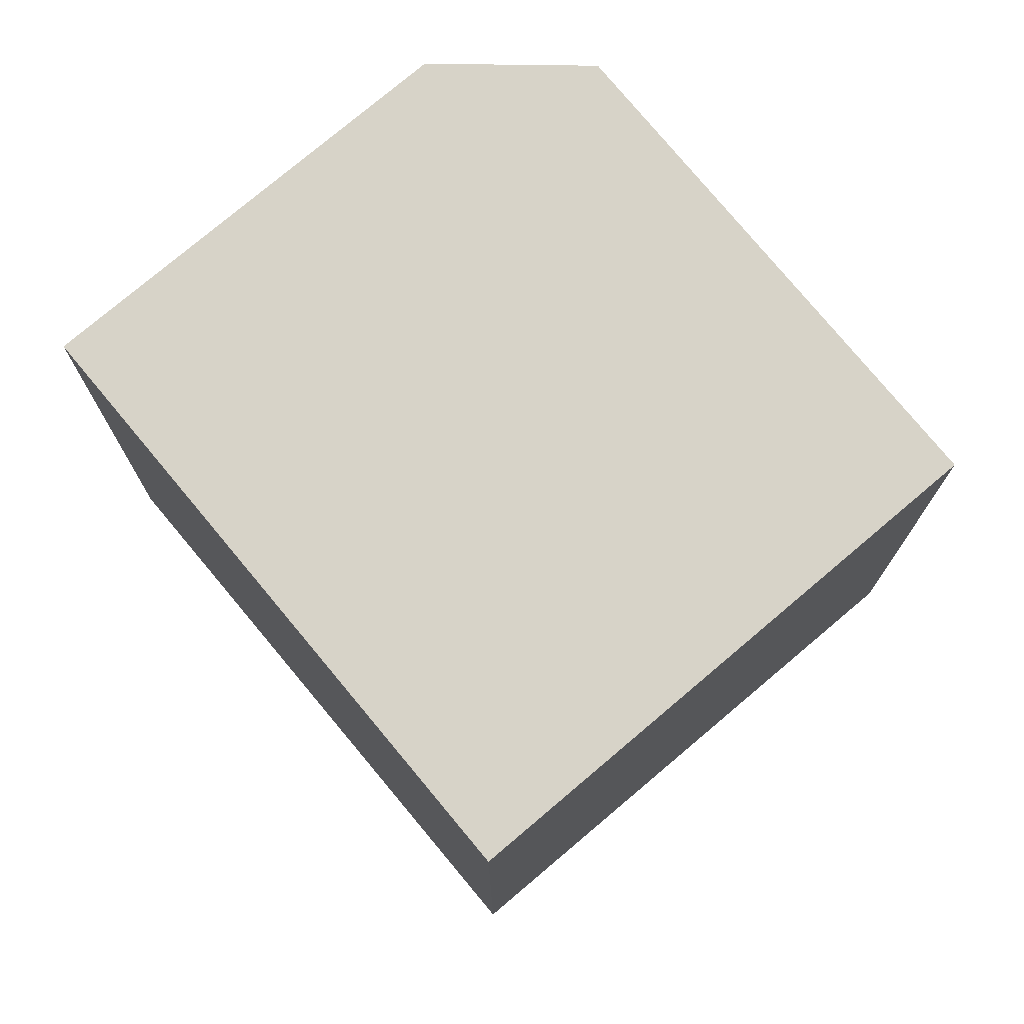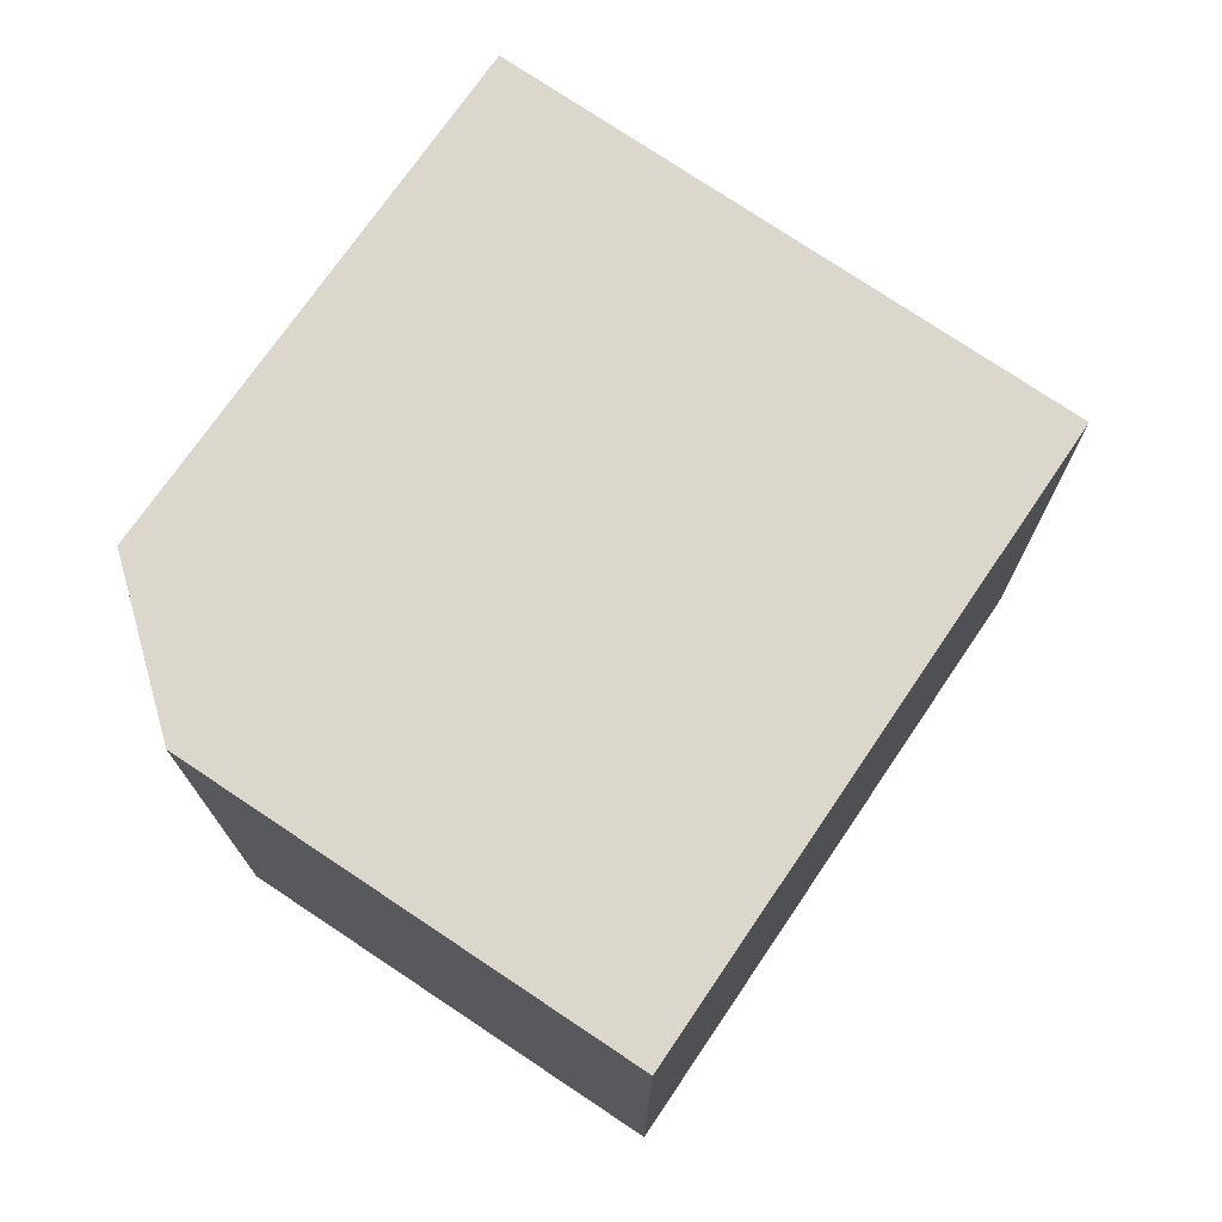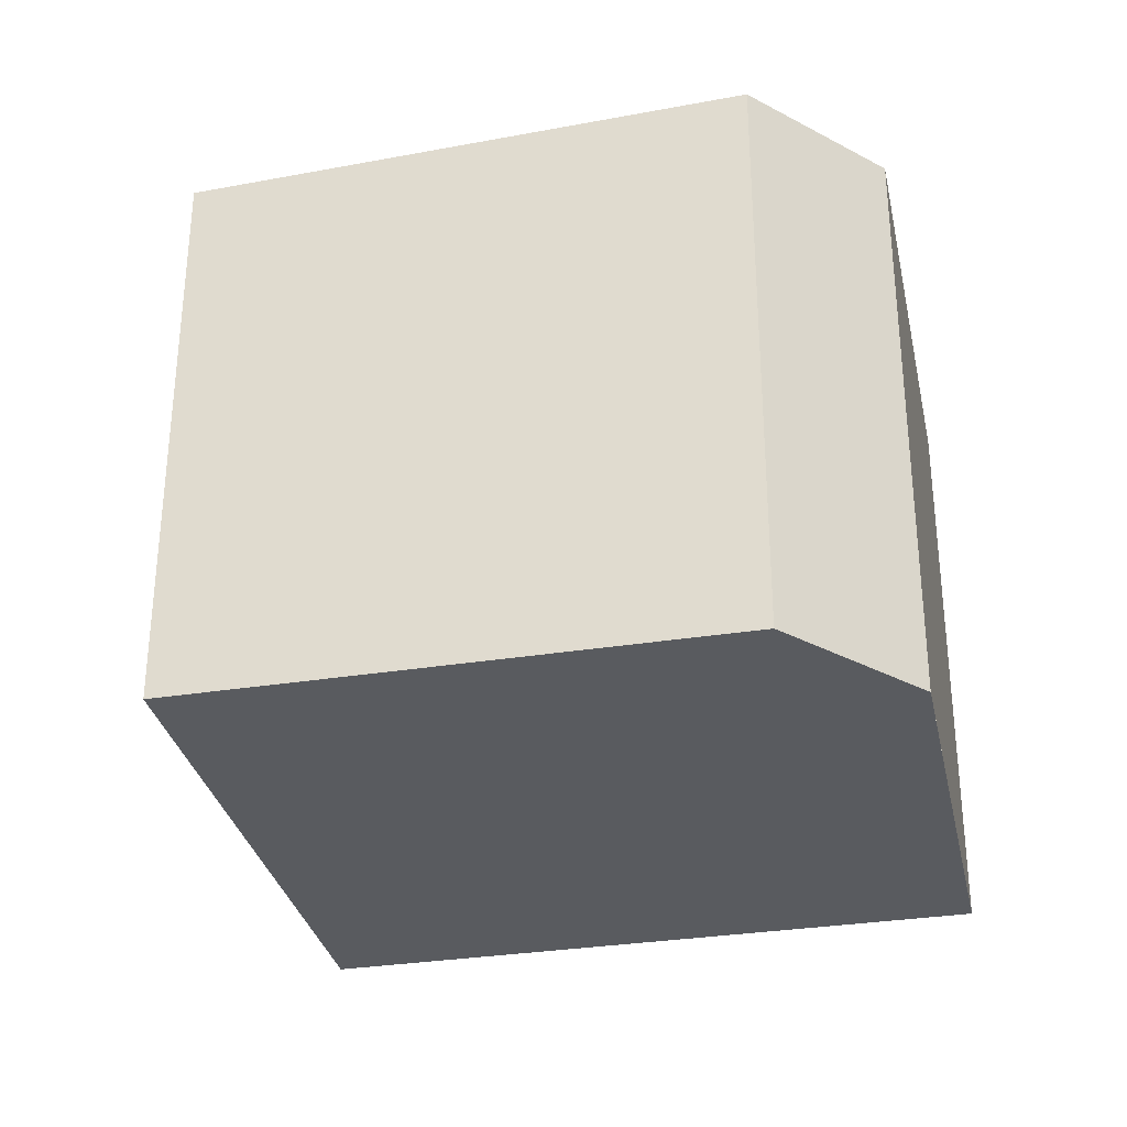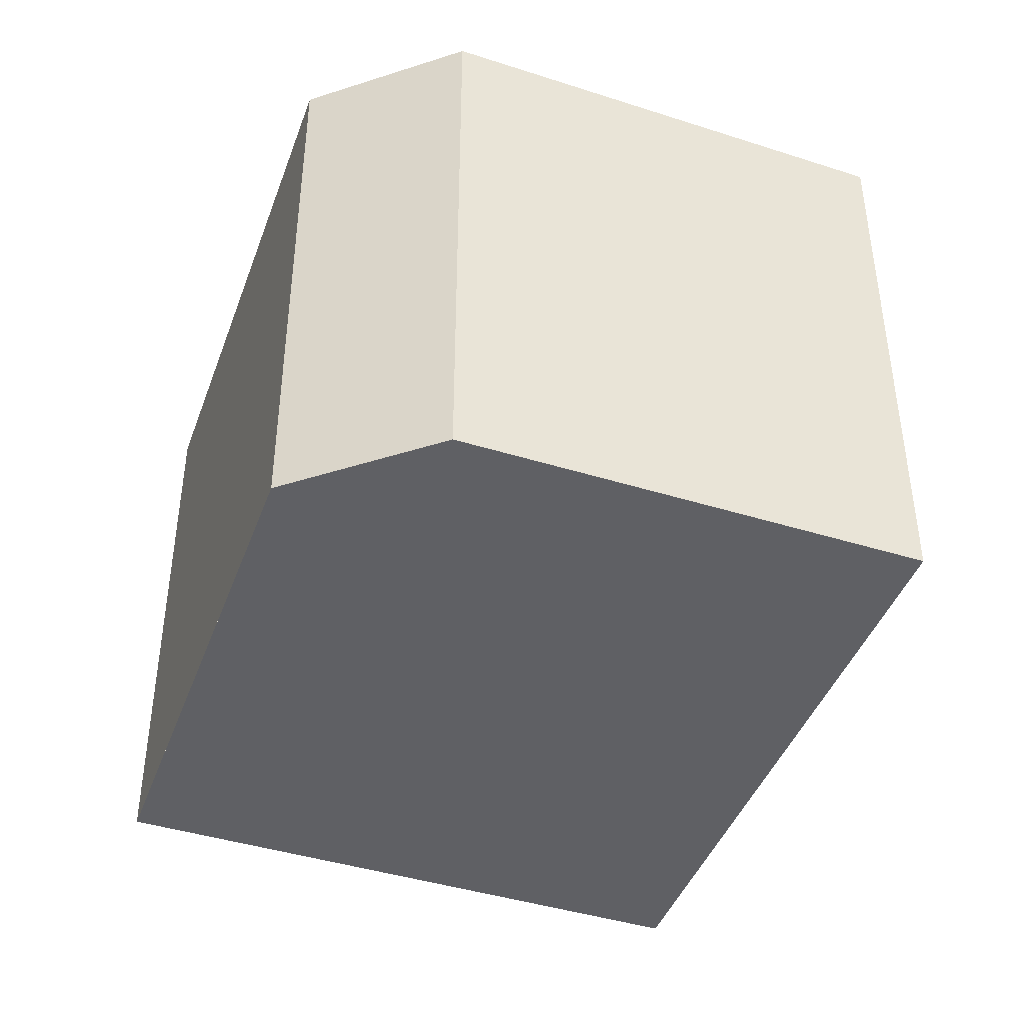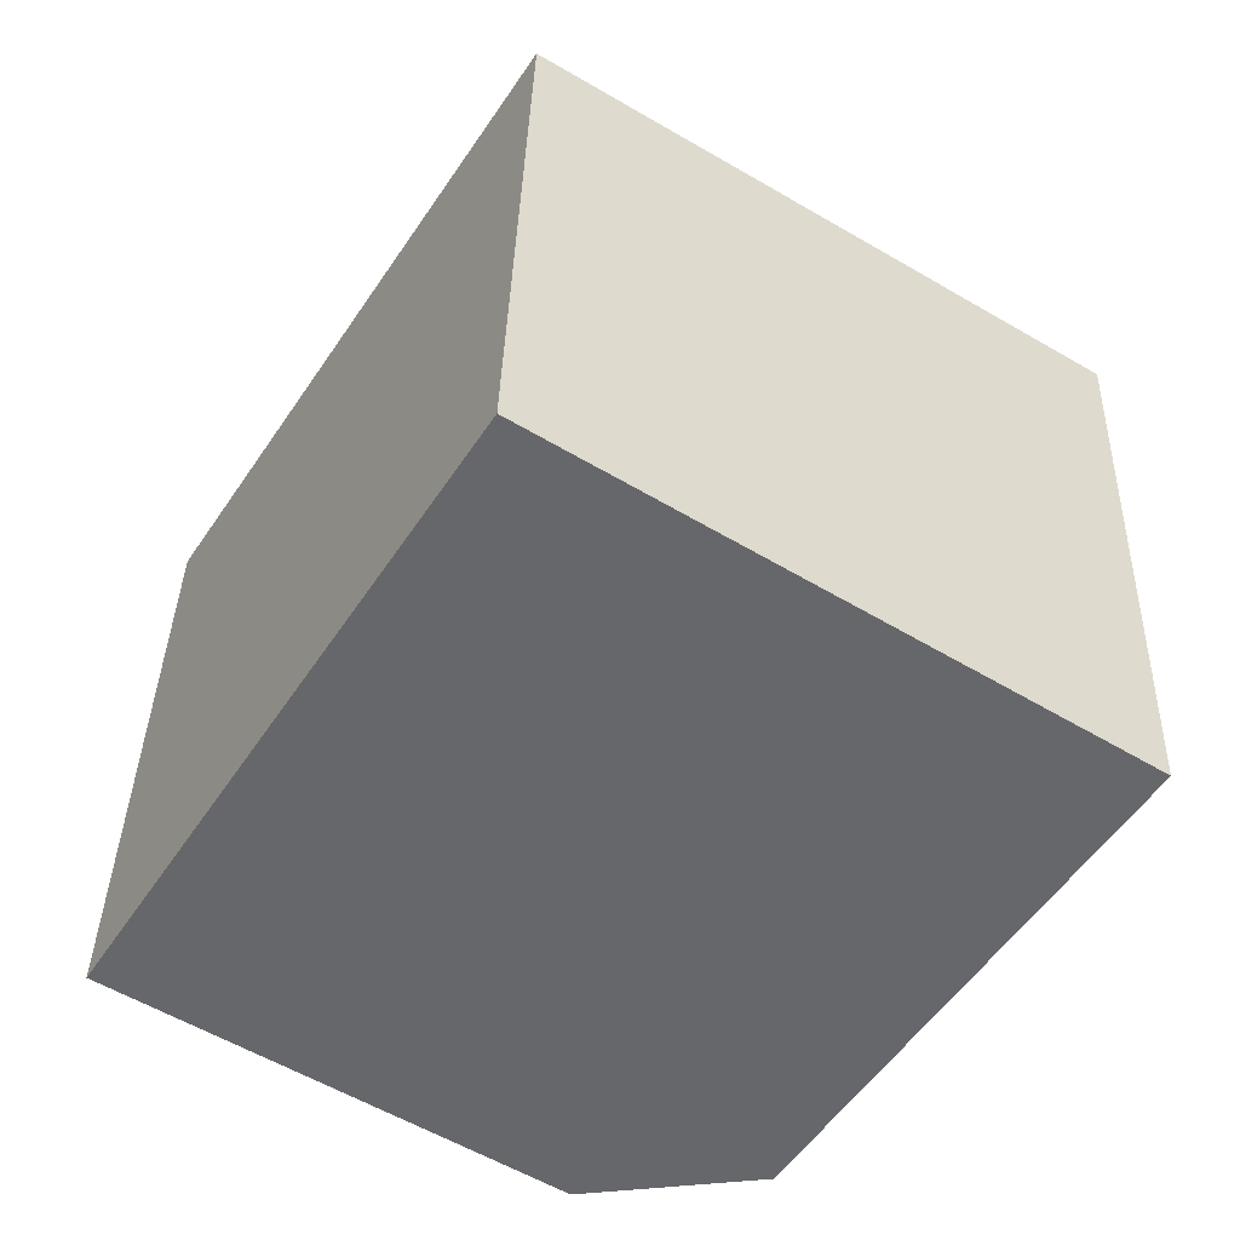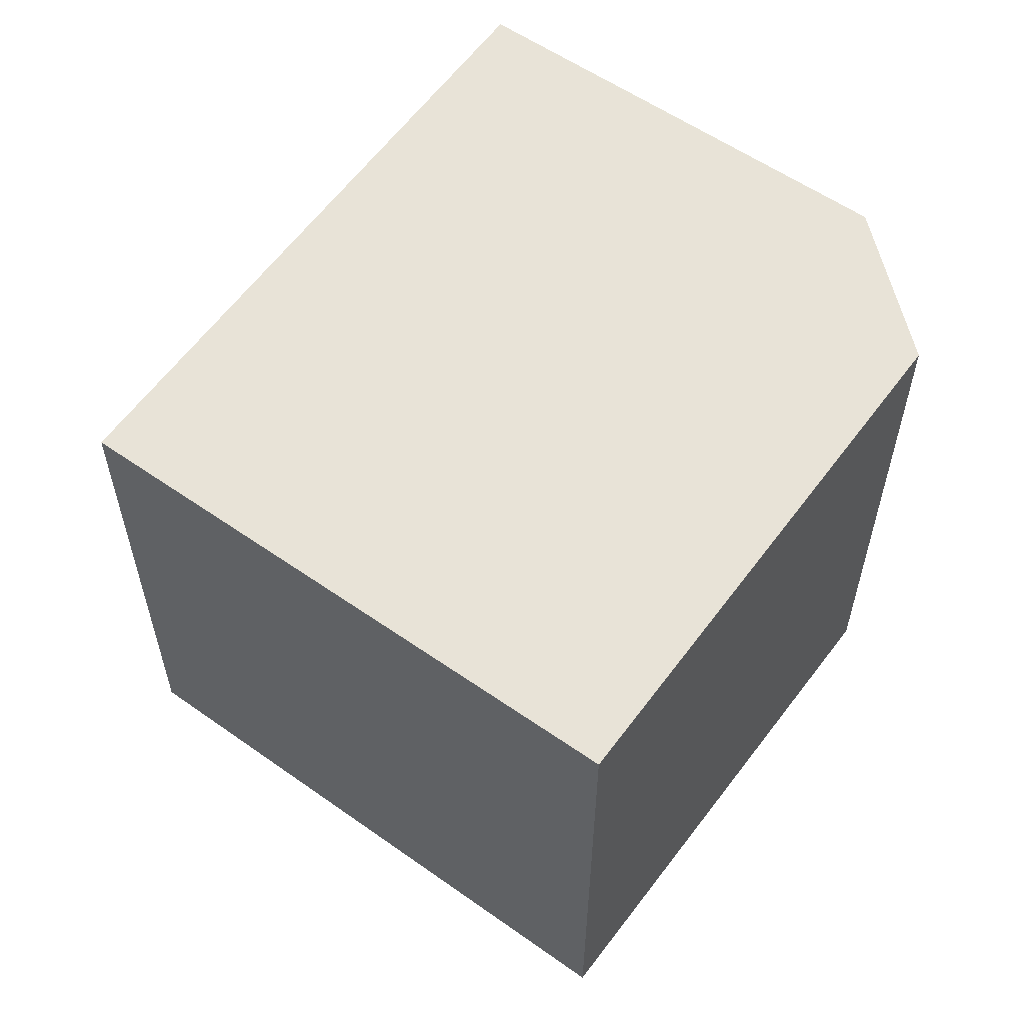
<metadata>
{"format":"obj","ext":"obj","renderer":"f3d","projection":"perspective","resolution":1024,"background":"white","views":[{"elev":75.0,"azim":172.2,"up":"+Z"},{"elev":74.5,"azim":66.1,"up":"+Z"},{"elev":-32.0,"azim":-45.5,"up":"+Z"},{"elev":-43.3,"azim":12.3,"up":"+Z"},{"elev":37.6,"azim":-178.4,"up":"+Y"},{"elev":59.0,"azim":-111.4,"up":"+Z"}]}
</metadata>
<code>
v -256.9 -543.1 2.734
v -254.4 -541.6 2.674
v -252.7 -544.3 2.786
v -254.6 -545.5 2.833
v -255.5 -545.4 2.827
v -256.9 -543.1 2.735
v -254.4 -541.6 2.674
v -255.4 -542.1 2.696
v -255.3 -542.2 2.697
v -253.6 -544.9 2.809
v -254.4 -541.6 2.674
v -254.4 -541.6 2.675
v -252.7 -544.3 2.786
v -256.8 -543.1 2.734
v -255.4 -545.4 2.828
v -256.8 -543.1 2.733
v -254.5 -545.4 2.829
v -256.2 -542.7 2.717
v -256.2 -542.7 2.716
v -253.7 -544.9 2.808
v -252.7 -544.3 2.786
v -252.7 -544.3 2.785
v -254.5 -545.4 2.828
v -254.7 -545.5 2.833
v -255.5 -545.2 2.819
v -255.6 -545.2 2.82
v -253.1 -543.7 2.76
v -254 -544.2 2.782
v -253.1 -543.6 2.759
v -254.9 -544.8 2.802
v -253.8 -544.6 2.798
v -252.9 -544 2.776
v -252.9 -544 2.775
v -254.6 -545.1 2.818
v -255.1 -545.4 2.83
v -256.8 -543.1 2.733
v -256.9 -543.1 2.734
v -256.9 -543.1 0
v -256.8 -543.1 0
v -254.4 -541.6 2.674
v -254.4 -541.6 2.674
v -254.4 -541.6 4.441e-16
v -254.4 -541.6 0
v -252.7 -544.3 2.786
v -252.7 -544.3 2.786
v -252.7 -544.3 0
v -252.7 -544.3 0
v -254.7 -545.5 2.833
v -254.6 -545.5 2.833
v -254.6 -545.5 0
v -254.7 -545.5 0
v -255.6 -545.2 2.82
v -255.5 -545.4 2.827
v -255.5 -545.4 0
v -255.6 -545.2 -4.441e-16
v -256.9 -543.1 2.734
v -256.9 -543.1 2.735
v -256.9 -543.1 0
v -256.9 -543.1 0
v -253.1 -543.6 2.759
v -254.4 -541.6 2.674
v -254.4 -541.6 0
v -253.1 -543.6 0
v -254.4 -541.6 2.674
v -255.4 -542.1 2.696
v -255.4 -542.1 0
v -254.4 -541.6 4.441e-16
v -254.5 -545.4 2.829
v -253.6 -544.9 2.809
v -253.6 -544.9 0
v -254.5 -545.4 0
v -254.4 -541.6 2.674
v -254.4 -541.6 2.674
v -254.4 -541.6 4.441e-16
v -254.4 -541.6 4.441e-16
v -253.6 -544.9 2.809
v -252.7 -544.3 2.786
v -252.7 -544.3 0
v -253.6 -544.9 0
v -255.5 -545.4 2.827
v -255.4 -545.4 2.828
v -255.4 -545.4 0
v -255.5 -545.4 0
v -256.2 -542.7 2.716
v -256.8 -543.1 2.733
v -256.8 -543.1 0
v -256.2 -542.7 0
v -254.6 -545.5 2.833
v -254.5 -545.4 2.829
v -254.5 -545.4 0
v -254.6 -545.5 0
v -255.4 -542.1 2.696
v -256.2 -542.7 2.716
v -256.2 -542.7 0
v -255.4 -542.1 0
v -252.7 -544.3 2.786
v -252.7 -544.3 2.785
v -252.7 -544.3 0
v -252.7 -544.3 0
v -255.1 -545.4 2.83
v -254.7 -545.5 2.833
v -254.7 -545.5 0
v -255.1 -545.4 -4.441e-16
v -256.9 -543.1 2.735
v -255.6 -545.2 2.82
v -255.6 -545.2 -4.441e-16
v -256.9 -543.1 0
v -252.9 -544 2.775
v -253.1 -543.6 2.759
v -253.1 -543.6 0
v -252.9 -544 0
v -252.7 -544.3 2.785
v -252.9 -544 2.775
v -252.9 -544 0
v -252.7 -544.3 0
v -255.4 -545.4 2.828
v -255.1 -545.4 2.83
v -255.1 -545.4 -4.441e-16
v -255.4 -545.4 0
v -256.9 -543.1 0
v -254.4 -541.6 0
v -252.7 -544.3 0
v -254.6 -545.5 0
v -255.5 -545.4 0
f 26 6 14 25
f 14 6 1 16
f 12 9 8 11
f 21 13 10 20
f 11 2 7 12
f 22 3 13 21
f 20 10 17 23
f 19 8 9 18
f 23 17 4 24
f 18 14 16 19
f 28 9 12 27
f 27 12 7 29
f 30 18 9 28
f 25 14 18 30
f 25 15 5 26
f 32 21 20 31
f 33 22 21 32
f 31 20 23 34
f 34 23 24 35
f 31 28 27 32
f 32 27 29 33
f 34 30 28 31
f 35 15 25 30 34
f 37 38 39 36
f 41 42 43 40
f 45 46 47 44
f 49 50 51 48
f 53 54 55 52
f 57 58 59 56
f 61 62 63 60
f 65 66 67 64
f 69 70 71 68
f 73 74 75 72
f 77 78 79 76
f 81 82 83 80
f 85 86 87 84
f 89 90 91 88
f 93 94 95 92
f 97 98 99 96
f 101 102 103 100
f 105 106 107 104
f 109 110 111 108
f 113 114 115 112
f 117 118 119 116
f 121 122 123 124 120

</code>
